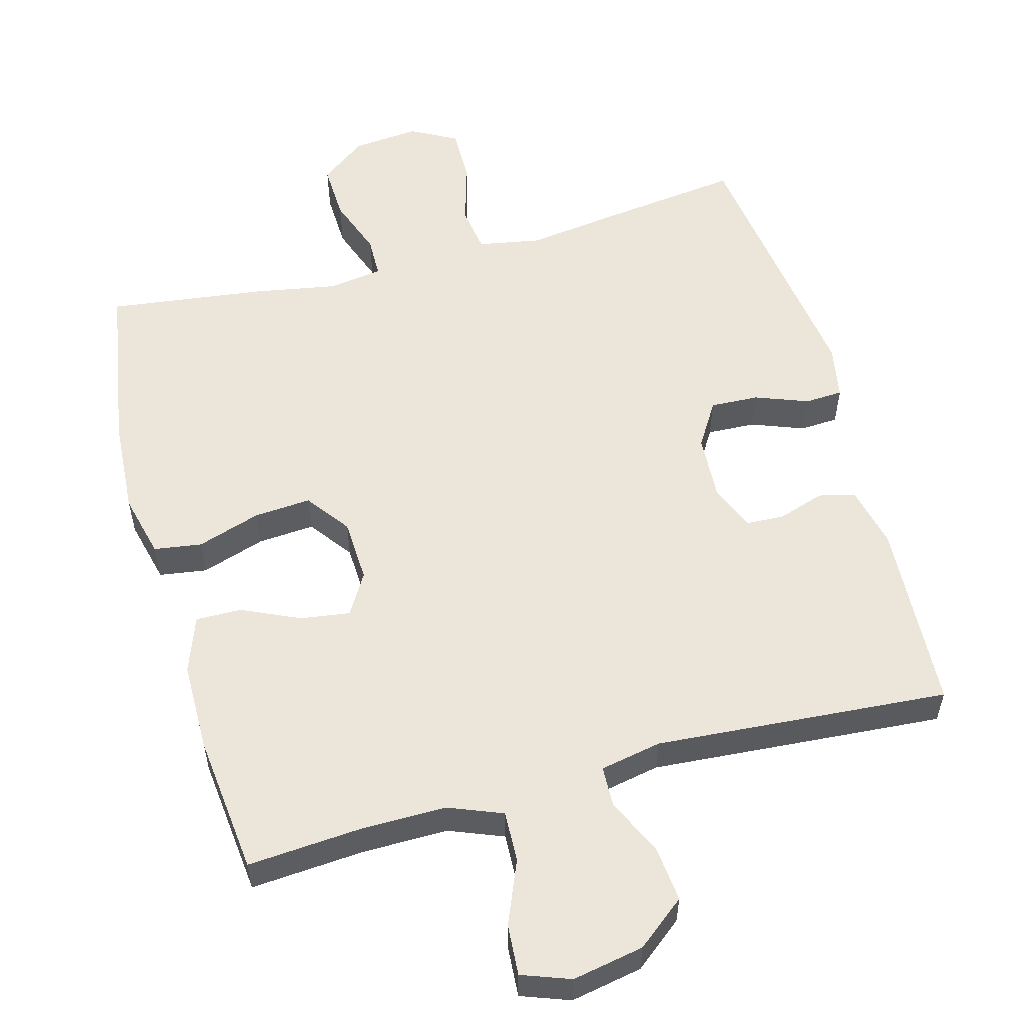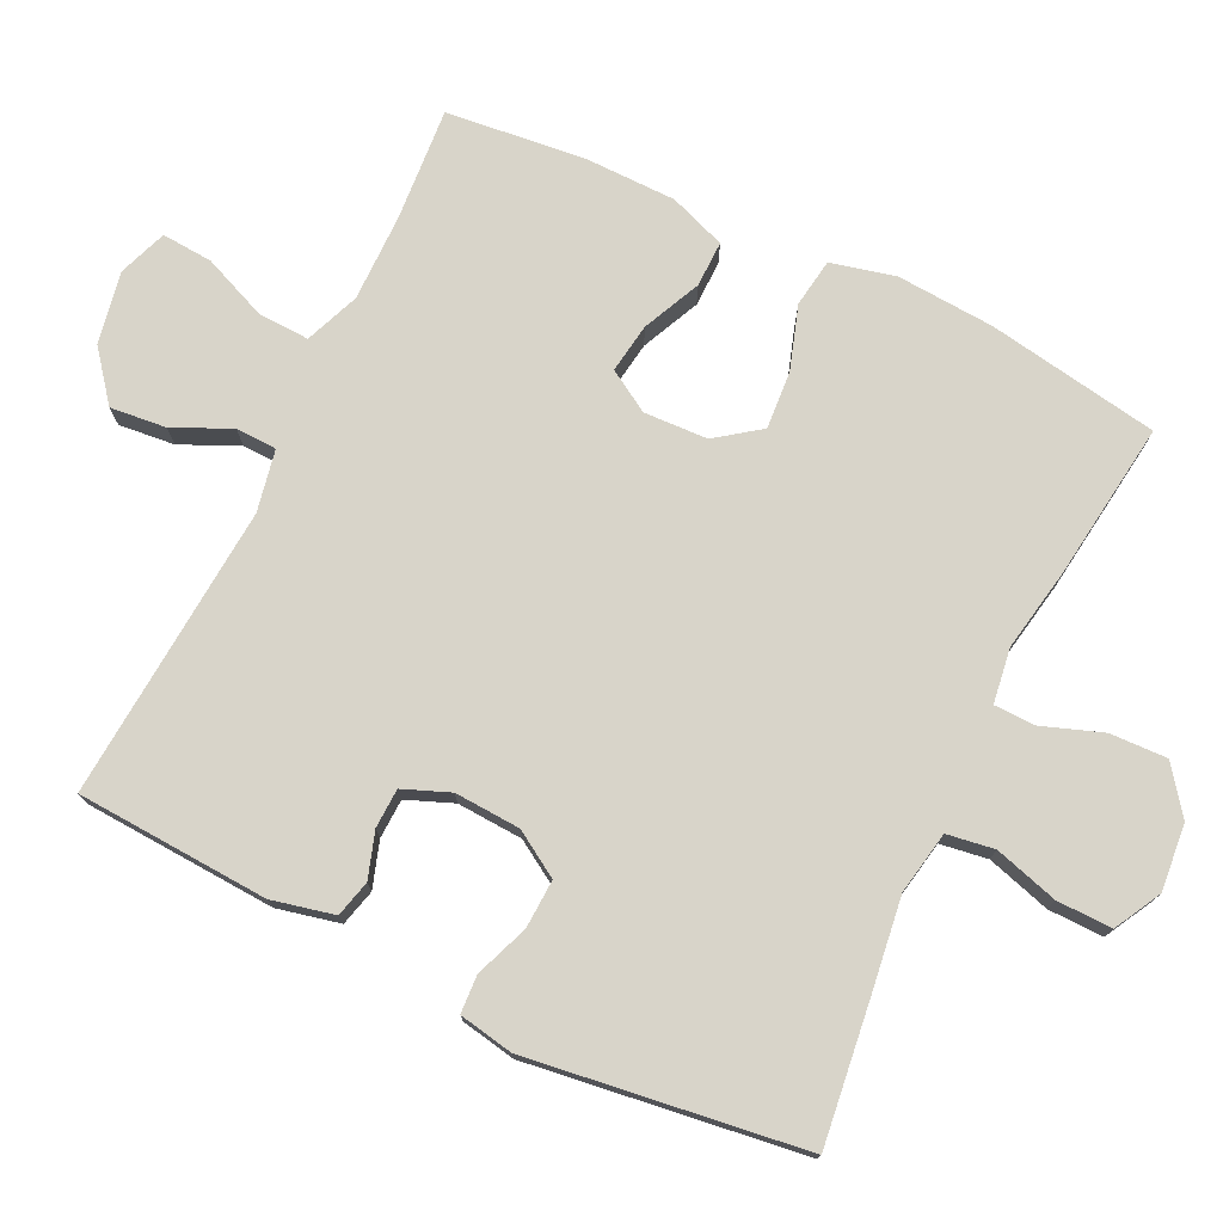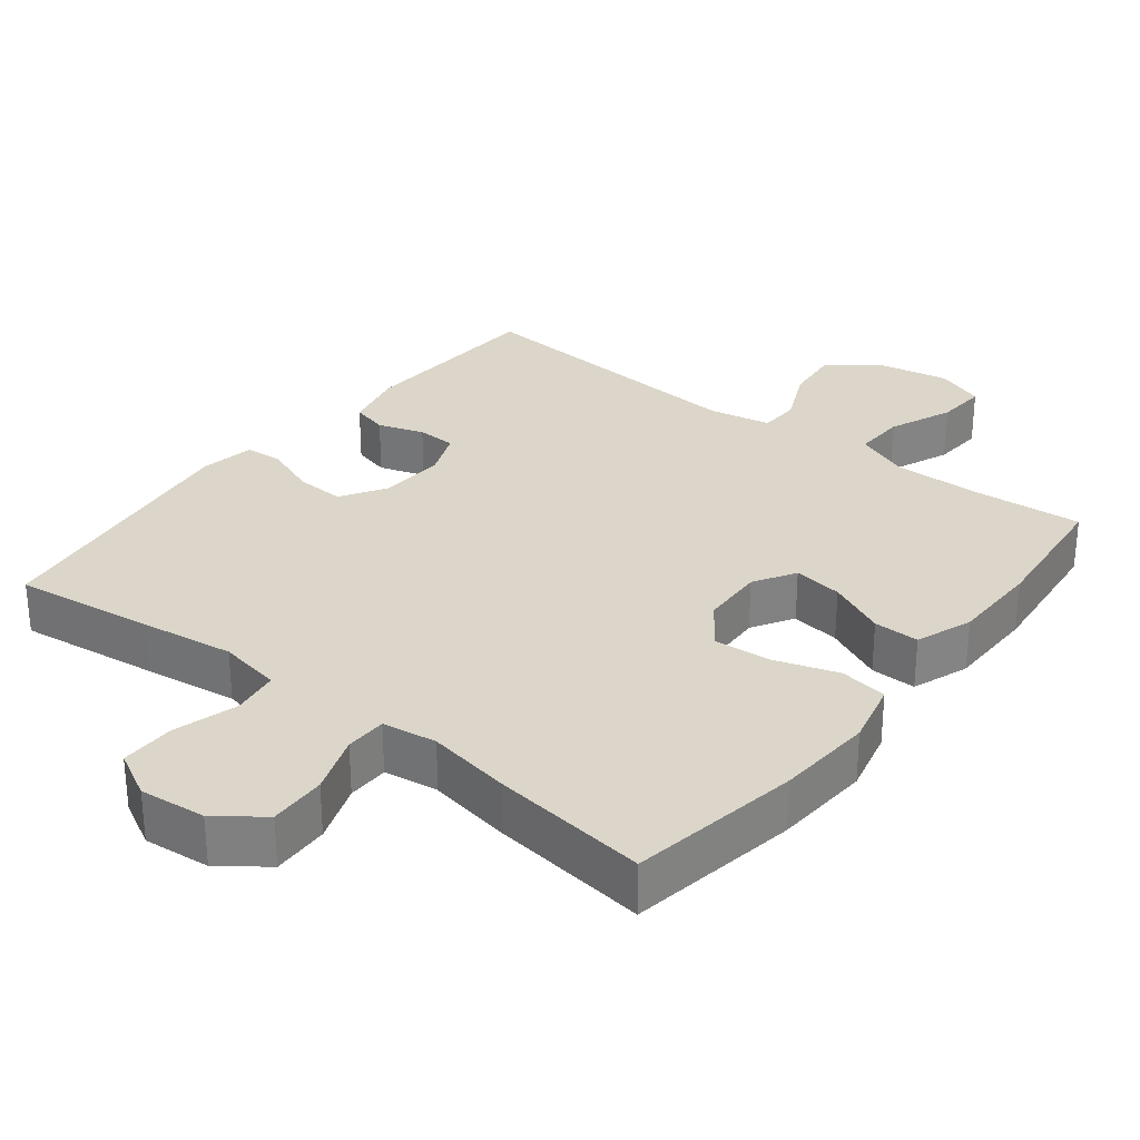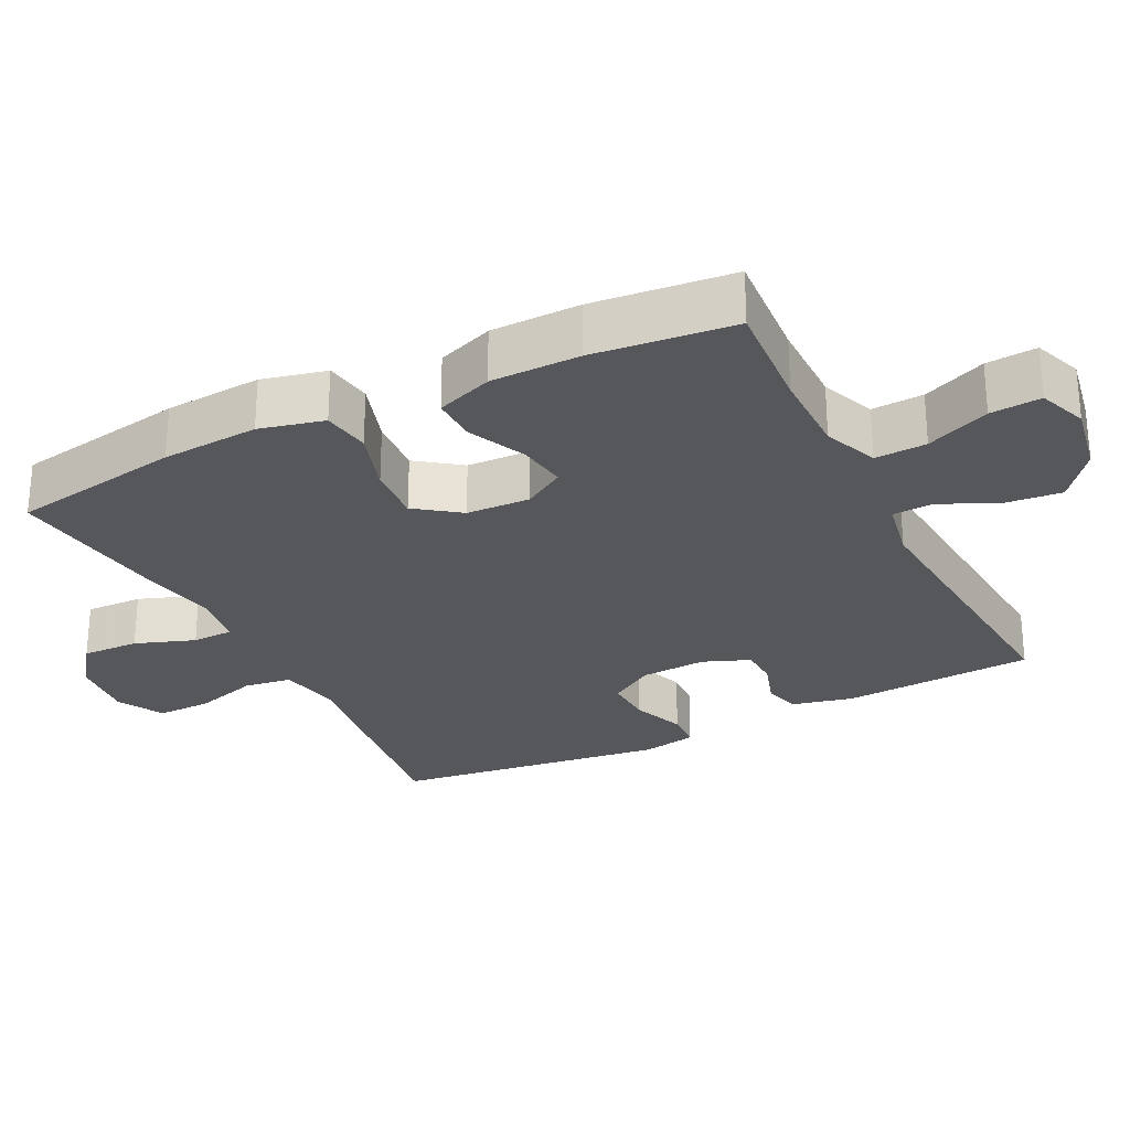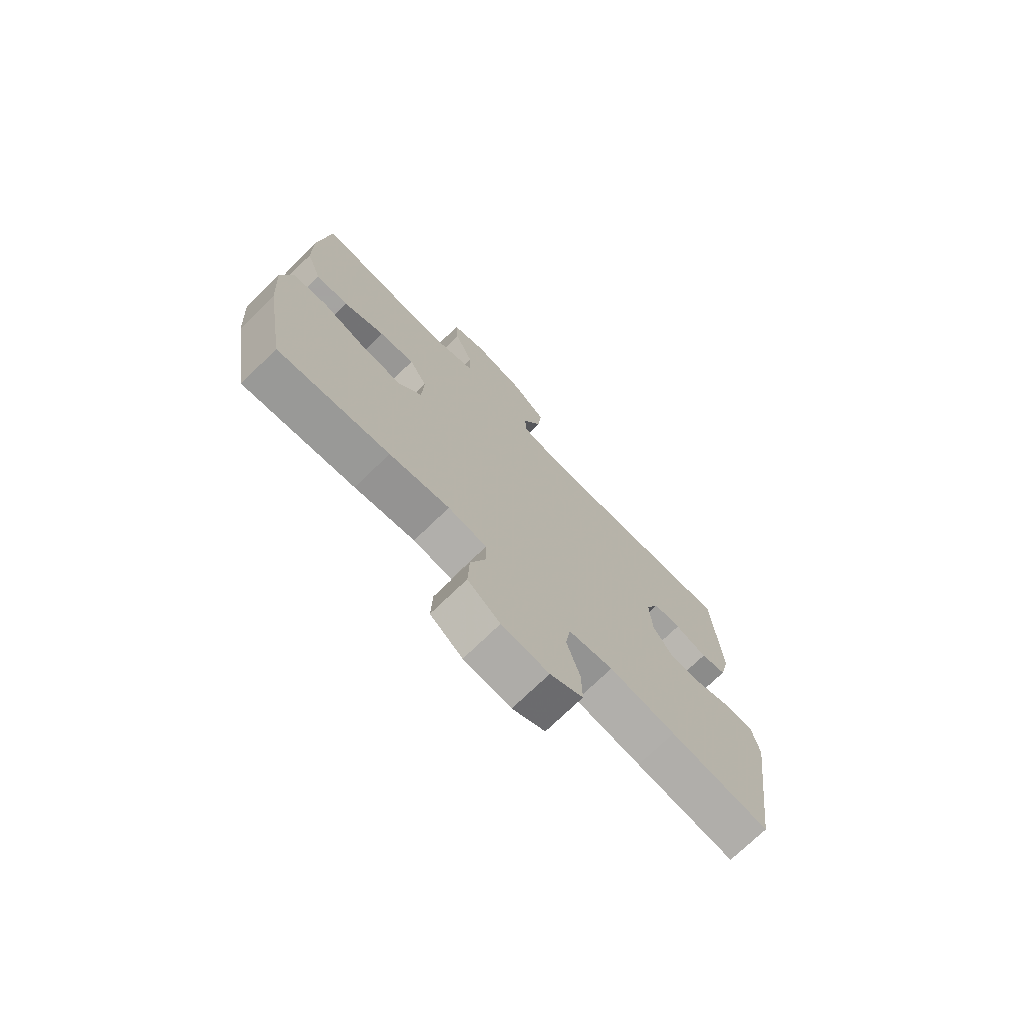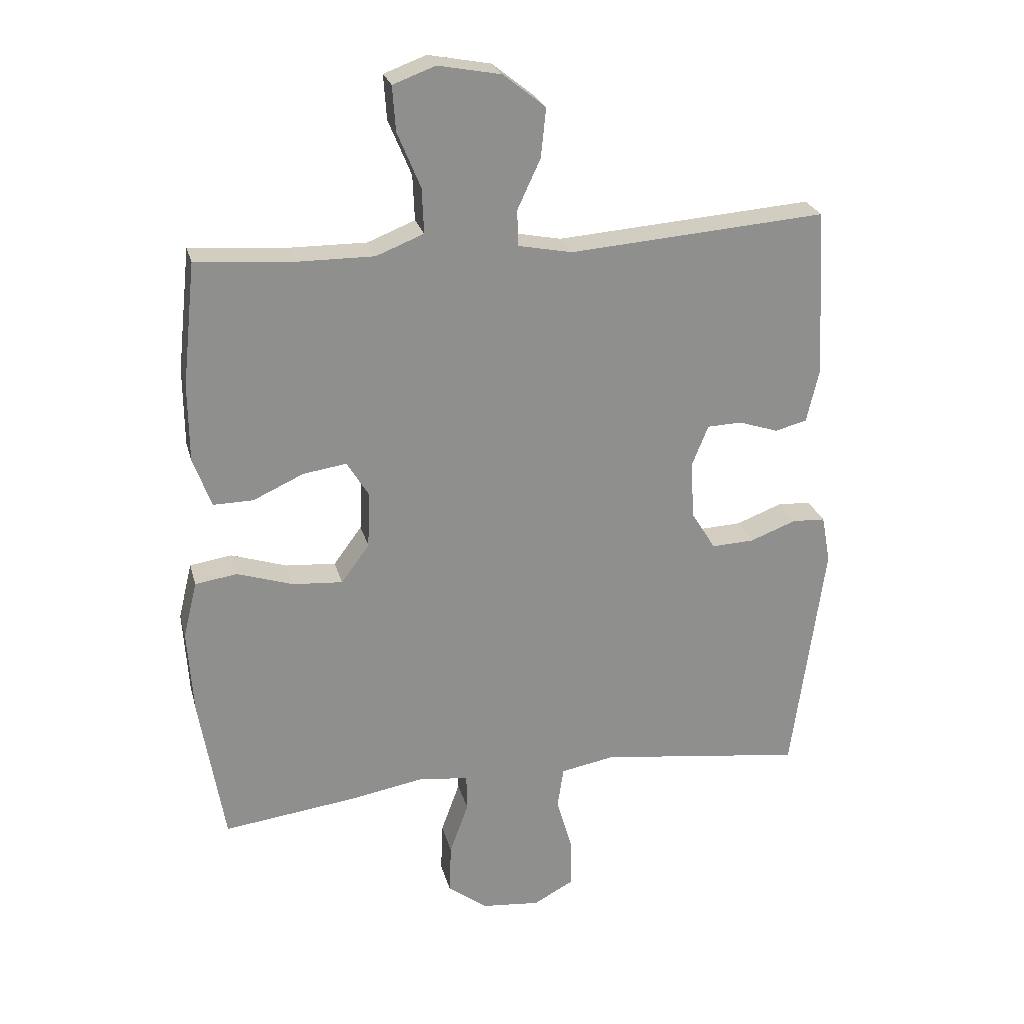
<metadata>
{"format":"obj","ext":"obj","renderer":"f3d","projection":"perspective","resolution":1024,"background":"white","views":[{"elev":55.8,"azim":-15.3,"up":"+Y"},{"elev":75.4,"azim":115.8,"up":"+Y"},{"elev":29.8,"azim":-141.9,"up":"+Y"},{"elev":-27.2,"azim":-63.2,"up":"+Y"},{"elev":-73.7,"azim":-45.9,"up":"+Z"},{"elev":24.9,"azim":-13.9,"up":"+Z"}]}
</metadata>
<code>
v 0.5 0.07 -0.5
v 0.304 0.07 -0.475
v 0.173 0.07 -0.457
v 0.085 0.07 -0.473
v 0.075 0.07 -0.539
v 0.101 0.07 -0.628
v 0.102 0.07 -0.705
v 0.037 0.07 -0.74
v -0.056 0.07 -0.731
v -0.12 0.07 -0.683
v -0.117 0.07 -0.603
v -0.087 0.07 -0.52
v -0.088 0.07 -0.462
v -0.164 0.07 -0.451
v -0.282 0.07 -0.472
v -0.5 0.07 -0.5
v -0.54 0.07 -0.261
v -0.549 0.07 -0.125
v -0.527 0.07 -0.035
v -0.46 0.07 -0.025
v -0.371 0.07 -0.054
v -0.291 0.07 -0.06
v -0.246 0.07 0.001
v -0.242 0.07 0.09
v -0.277 0.07 0.148
v -0.346 0.07 0.138
v -0.427 0.07 0.101
v -0.491 0.07 0.1
v -0.52 0.07 0.179
v -0.521 0.07 0.304
v -0.5 0.07 0.5
v -0.342 0.07 0.488
v -0.221 0.07 0.487
v -0.145 0.07 0.517
v -0.148 0.07 0.589
v -0.185 0.07 0.678
v -0.19 0.07 0.749
v -0.122 0.07 0.774
v -0.022 0.07 0.755
v 0.046 0.07 0.701
v 0.038 0.07 0.623
v 0.001 0.07 0.543
v 0.003 0.07 0.486
v 0.089 0.07 0.469
v 0.5 0.07 0.5
v 0.515 0.07 0.232
v 0.495 0.07 0.145
v 0.444 0.07 0.132
v 0.38 0.07 0.153
v 0.325 0.07 0.151
v 0.299 0.07 0.086
v 0.304 0.07 -0.006
v 0.343 0.07 -0.069
v 0.411 0.07 -0.066
v 0.485 0.07 -0.038
v 0.538 0.07 -0.041
v 0.552 0.07 -0.117
v 0.5 0 -0.5
v 0.304 0 -0.475
v 0.173 0 -0.457
v 0.085 0 -0.473
v 0.075 0 -0.539
v 0.101 0 -0.628
v 0.102 0 -0.705
v 0.037 0 -0.74
v -0.056 0 -0.731
v -0.12 0 -0.683
v -0.117 0 -0.603
v -0.087 0 -0.52
v -0.088 0 -0.462
v -0.164 0 -0.451
v -0.282 0 -0.472
v -0.5 0 -0.5
v -0.54 0 -0.261
v -0.549 0 -0.125
v -0.527 0 -0.035
v -0.46 0 -0.025
v -0.371 0 -0.054
v -0.291 0 -0.06
v -0.246 0 0.001
v -0.242 0 0.09
v -0.277 0 0.148
v -0.346 0 0.138
v -0.427 0 0.101
v -0.491 0 0.1
v -0.52 0 0.179
v -0.521 0 0.304
v -0.5 0 0.5
v -0.342 0 0.488
v -0.221 0 0.487
v -0.145 0 0.517
v -0.148 0 0.589
v -0.185 0 0.678
v -0.19 0 0.749
v -0.122 0 0.774
v -0.022 0 0.755
v 0.046 0 0.701
v 0.038 0 0.623
v 0.001 0 0.543
v 0.003 0 0.486
v 0.089 0 0.469
v 0.5 0 0.5
v 0.515 0 0.232
v 0.495 0 0.145
v 0.444 0 0.132
v 0.38 0 0.153
v 0.325 0 0.151
v 0.299 0 0.086
v 0.304 0 -0.006
v 0.343 0 -0.069
v 0.411 0 -0.066
v 0.485 0 -0.038
v 0.538 0 -0.041
v 0.552 0 -0.117
f 1 2 3
f 57 1 3
f 56 57 3
f 55 56 3
f 54 55 3
f 53 54 3 4
f 52 53 4
f 51 52 4
f 47 48 49
f 46 47 49
f 45 46 49
f 44 45 49
f 43 44 49 50
f 40 41 42
f 39 40 42
f 38 39 42
f 37 38 42
f 36 37 42
f 35 36 42
f 34 35 42 43
f 43 50 51
f 34 43 51
f 33 34 51
f 30 31 32
f 29 30 32
f 28 29 32
f 27 28 32
f 26 27 32
f 25 26 32 33
f 19 20 21
f 18 19 21
f 17 18 21
f 16 17 21
f 15 16 21
f 14 15 21
f 13 14 21 22
f 10 11 12
f 9 10 12
f 8 9 12
f 7 8 12
f 6 7 12
f 5 6 12
f 4 5 12 13
f 13 22 23
f 4 13 23
f 51 4 23
f 24 25 33 51
f 23 24 51
f 60 59 58
f 60 58 114
f 60 114 113
f 60 113 112
f 60 112 111
f 61 60 111 110
f 61 110 109
f 61 109 108
f 106 105 104
f 106 104 103
f 106 103 102
f 106 102 101
f 107 106 101 100
f 99 98 97
f 99 97 96
f 99 96 95
f 99 95 94
f 99 94 93
f 99 93 92
f 100 99 92 91
f 108 107 100
f 108 100 91
f 108 91 90
f 89 88 87
f 89 87 86
f 89 86 85
f 89 85 84
f 89 84 83
f 90 89 83 82
f 78 77 76
f 78 76 75
f 78 75 74
f 78 74 73
f 78 73 72
f 78 72 71
f 79 78 71 70
f 69 68 67
f 69 67 66
f 69 66 65
f 69 65 64
f 69 64 63
f 69 63 62
f 70 69 62 61
f 80 79 70
f 80 70 61
f 80 61 108
f 108 90 82 81
f 108 81 80
f 1 58 59 2
f 2 59 60 3
f 3 60 61 4
f 4 61 62 5
f 5 62 63 6
f 6 63 64 7
f 7 64 65 8
f 8 65 66 9
f 9 66 67 10
f 10 67 68 11
f 11 68 69 12
f 12 69 70 13
f 13 70 71 14
f 14 71 72 15
f 15 72 73 16
f 16 73 74 17
f 17 74 75 18
f 18 75 76 19
f 19 76 77 20
f 20 77 78 21
f 21 78 79 22
f 22 79 80 23
f 23 80 81 24
f 24 81 82 25
f 25 82 83 26
f 26 83 84 27
f 27 84 85 28
f 28 85 86 29
f 29 86 87 30
f 30 87 88 31
f 31 88 89 32
f 32 89 90 33
f 33 90 91 34
f 34 91 92 35
f 35 92 93 36
f 36 93 94 37
f 37 94 95 38
f 38 95 96 39
f 39 96 97 40
f 40 97 98 41
f 41 98 99 42
f 42 99 100 43
f 43 100 101 44
f 44 101 102 45
f 45 102 103 46
f 46 103 104 47
f 47 104 105 48
f 48 105 106 49
f 49 106 107 50
f 50 107 108 51
f 51 108 109 52
f 52 109 110 53
f 53 110 111 54
f 54 111 112 55
f 55 112 113 56
f 56 113 114 57
f 57 114 58 1

</code>
